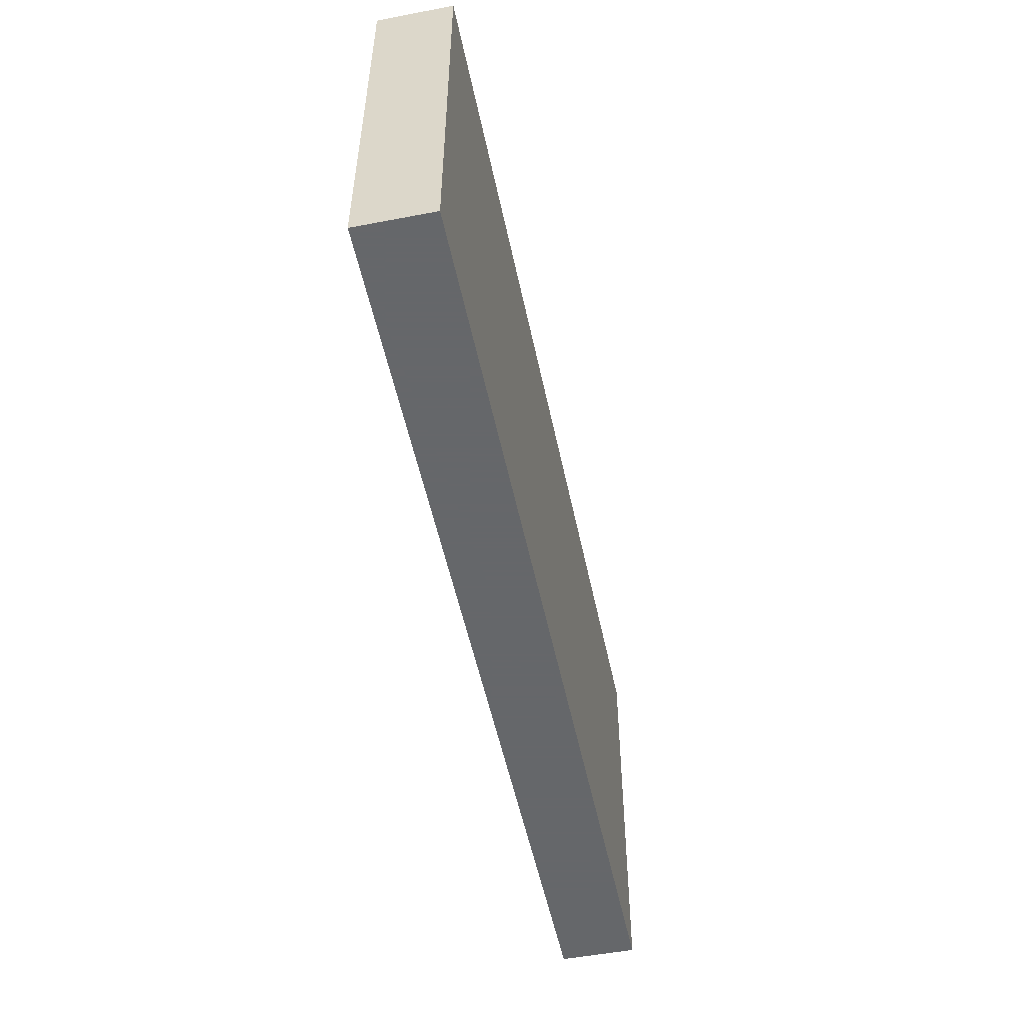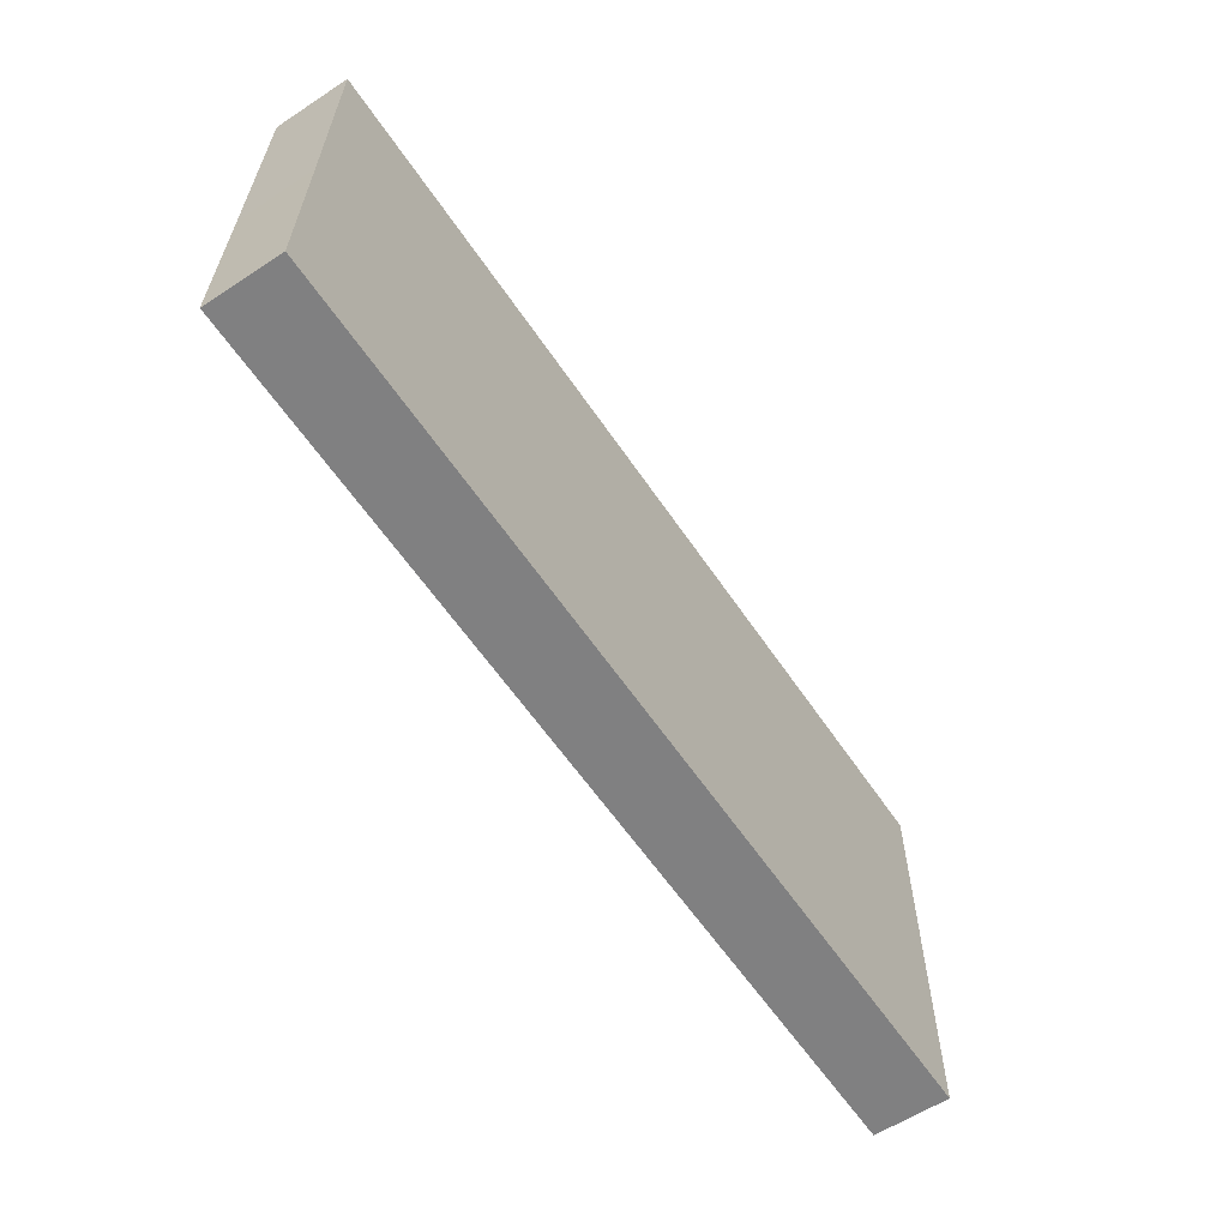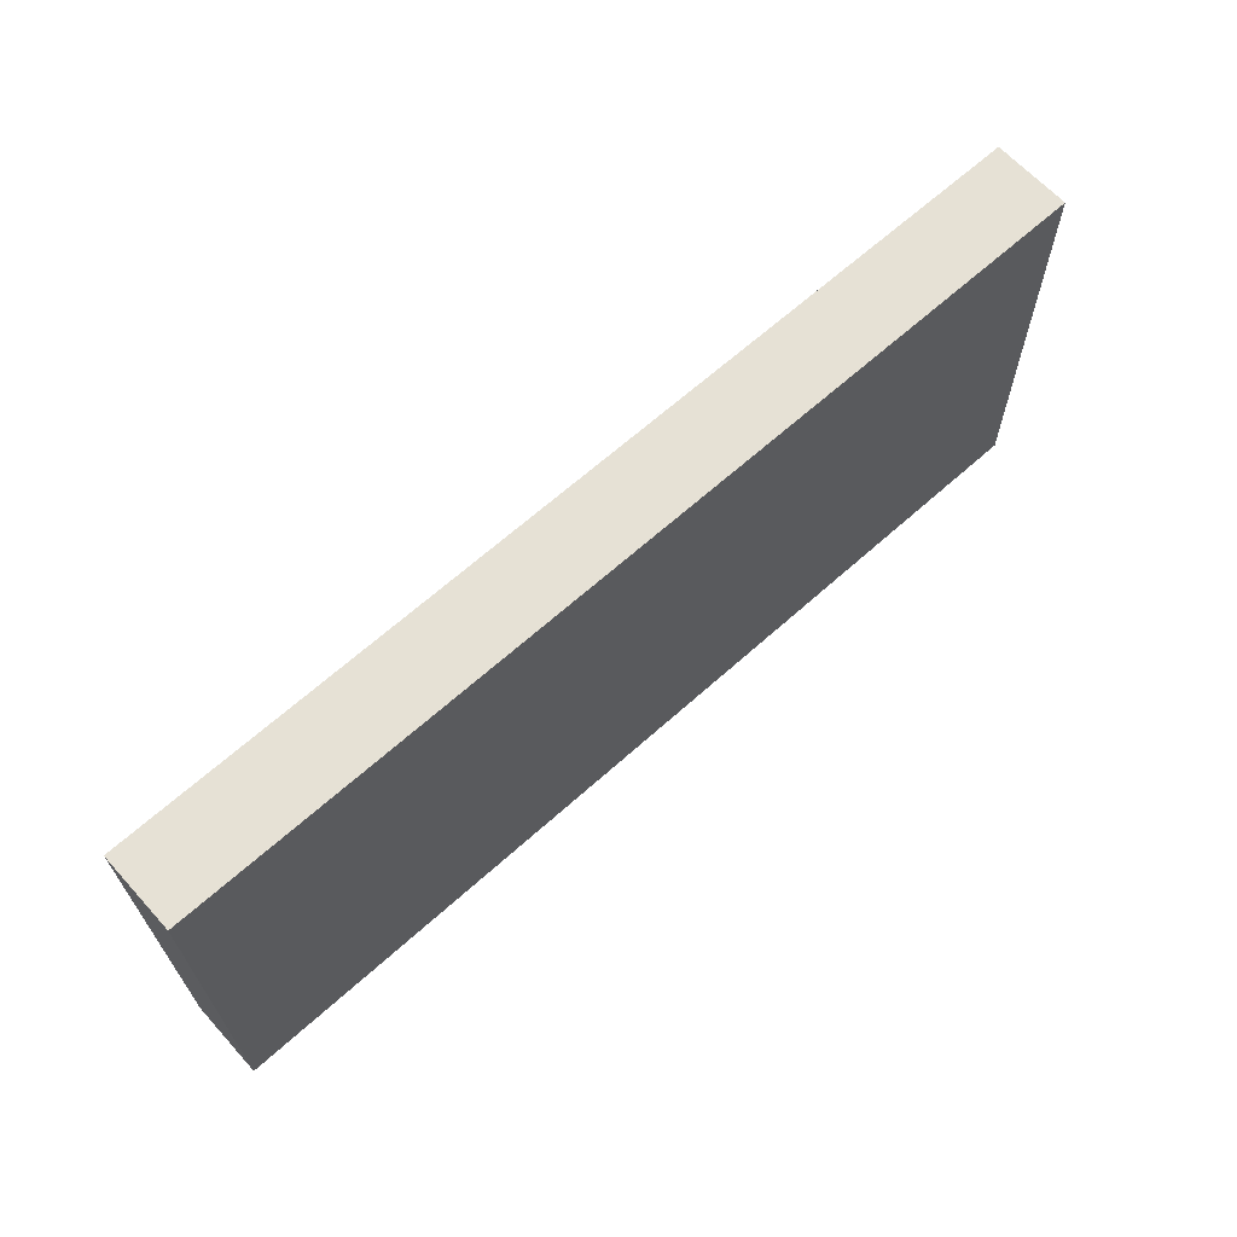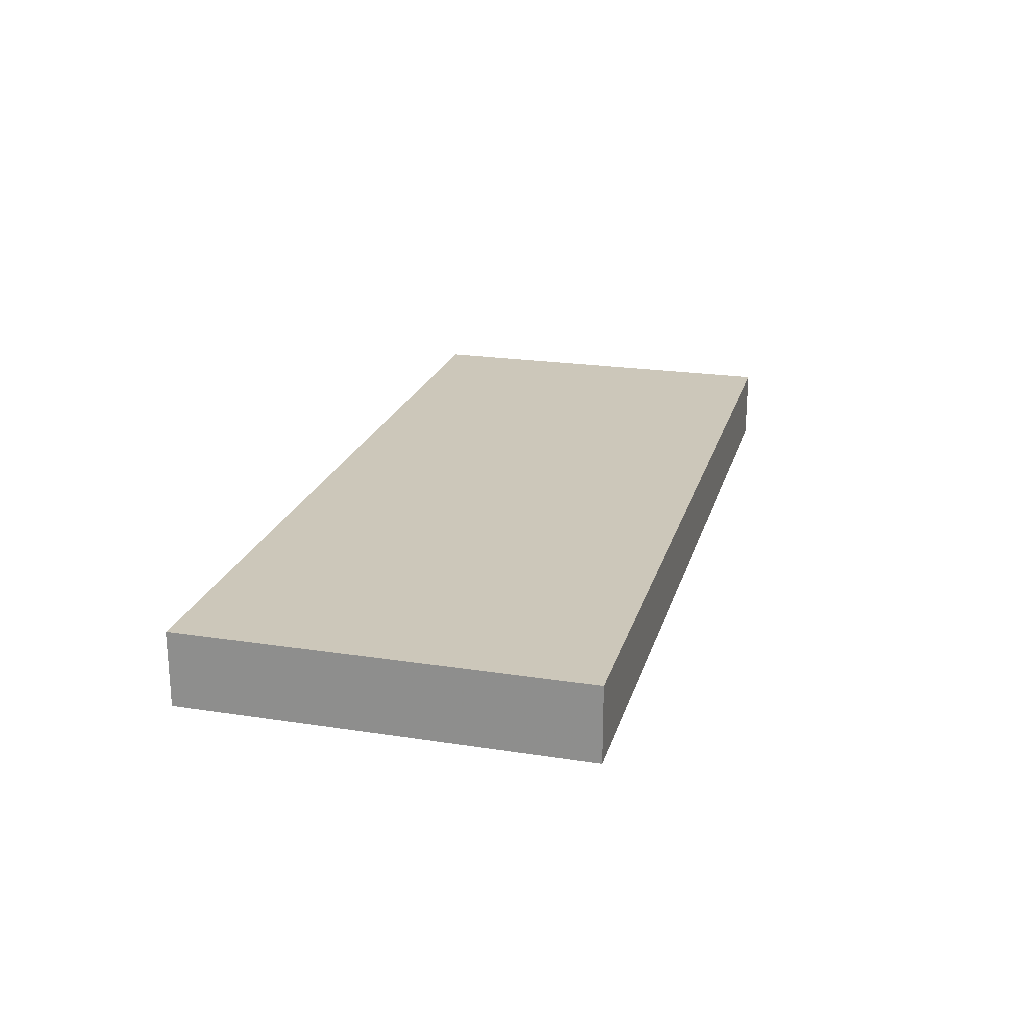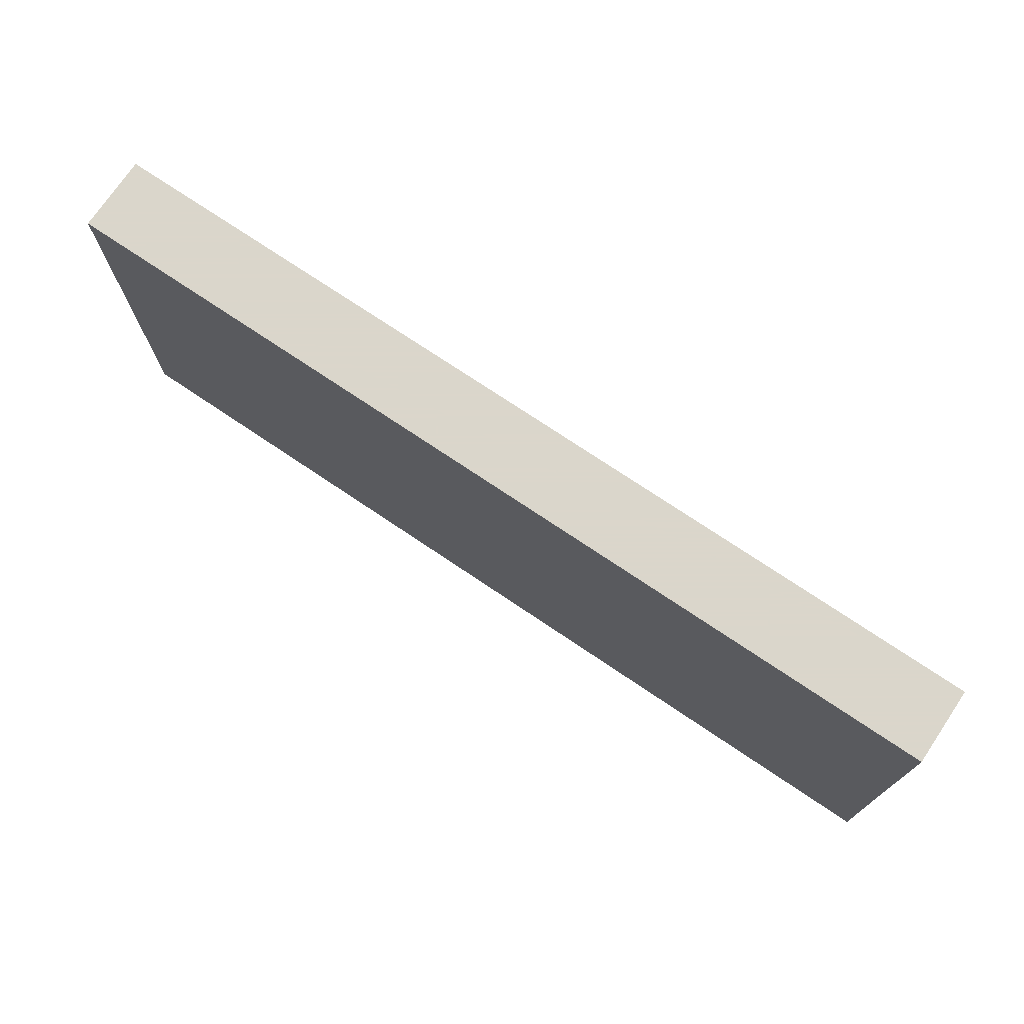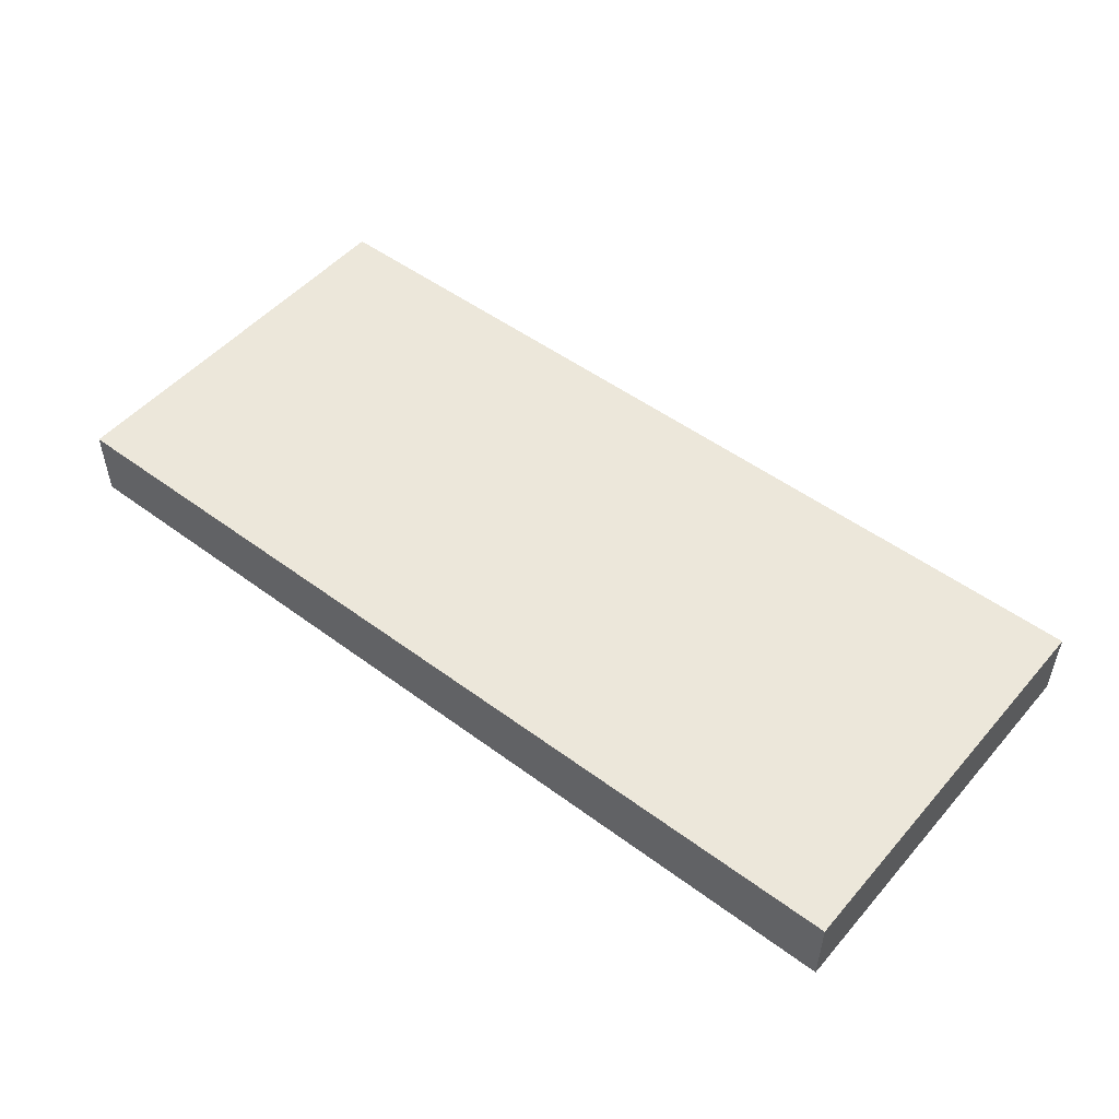
<metadata>
{"format":"obj","ext":"obj","renderer":"f3d","projection":"perspective","resolution":1024,"background":"white","views":[{"elev":-52.0,"azim":-78.3,"up":"+Y"},{"elev":-60.0,"azim":-56.2,"up":"+Y"},{"elev":64.8,"azim":137.8,"up":"+Y"},{"elev":21.5,"azim":-75.2,"up":"+Z"},{"elev":73.7,"azim":-146.0,"up":"+Y"},{"elev":50.7,"azim":39.0,"up":"+Z"}]}
</metadata>
<code>
v -11.15 -4.892 -0.9084
v 11.08 -4.892 -0.9084
v -11.15 -4.892 0.9084
v 11.08 -4.892 0.9084
v -11.08 4.892 0.9084
v 11.15 4.892 0.9084
v -11.08 4.892 -0.9084
v 11.15 4.892 -0.9084
v 11.11 0.06957 0.9084
v -11.11 -0.682 0.9084
v -11.11 -0.682 -0.9084
v 11.11 0.06957 -0.9084
f 1 2 4 3
f 3 4 9 10
f 5 6 8 7
f 11 12 2 1
f 2 12 9 4
f 11 1 3 10
f 10 9 6 5
f 7 11 10 5
f 7 8 12 11
f 9 12 8 6

</code>
